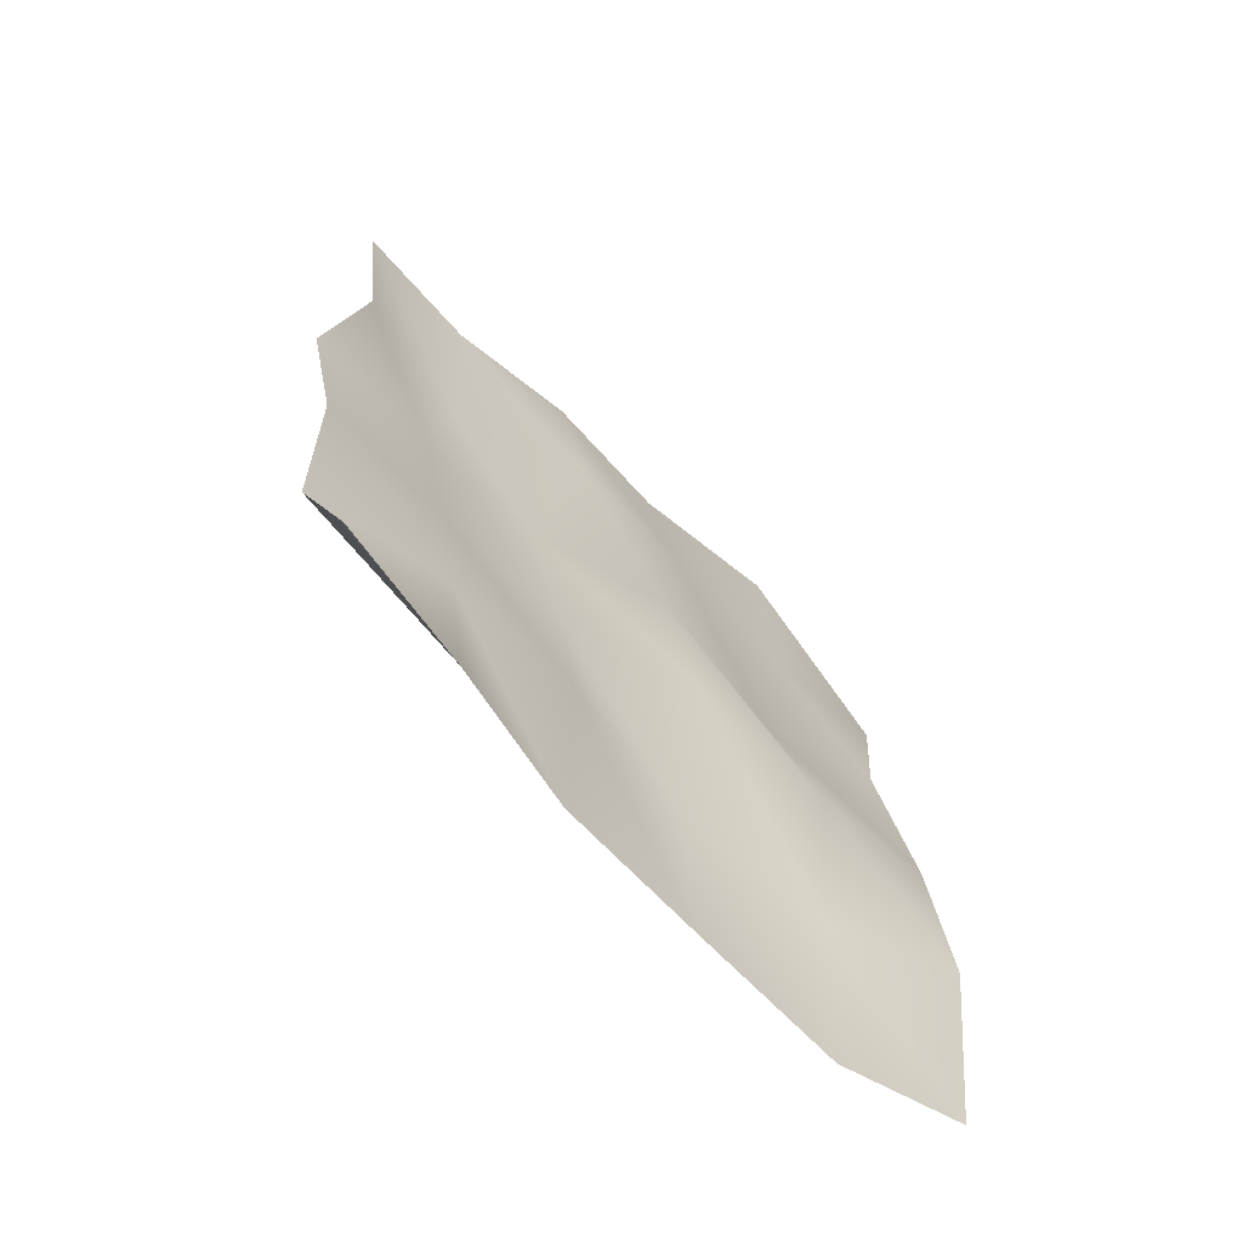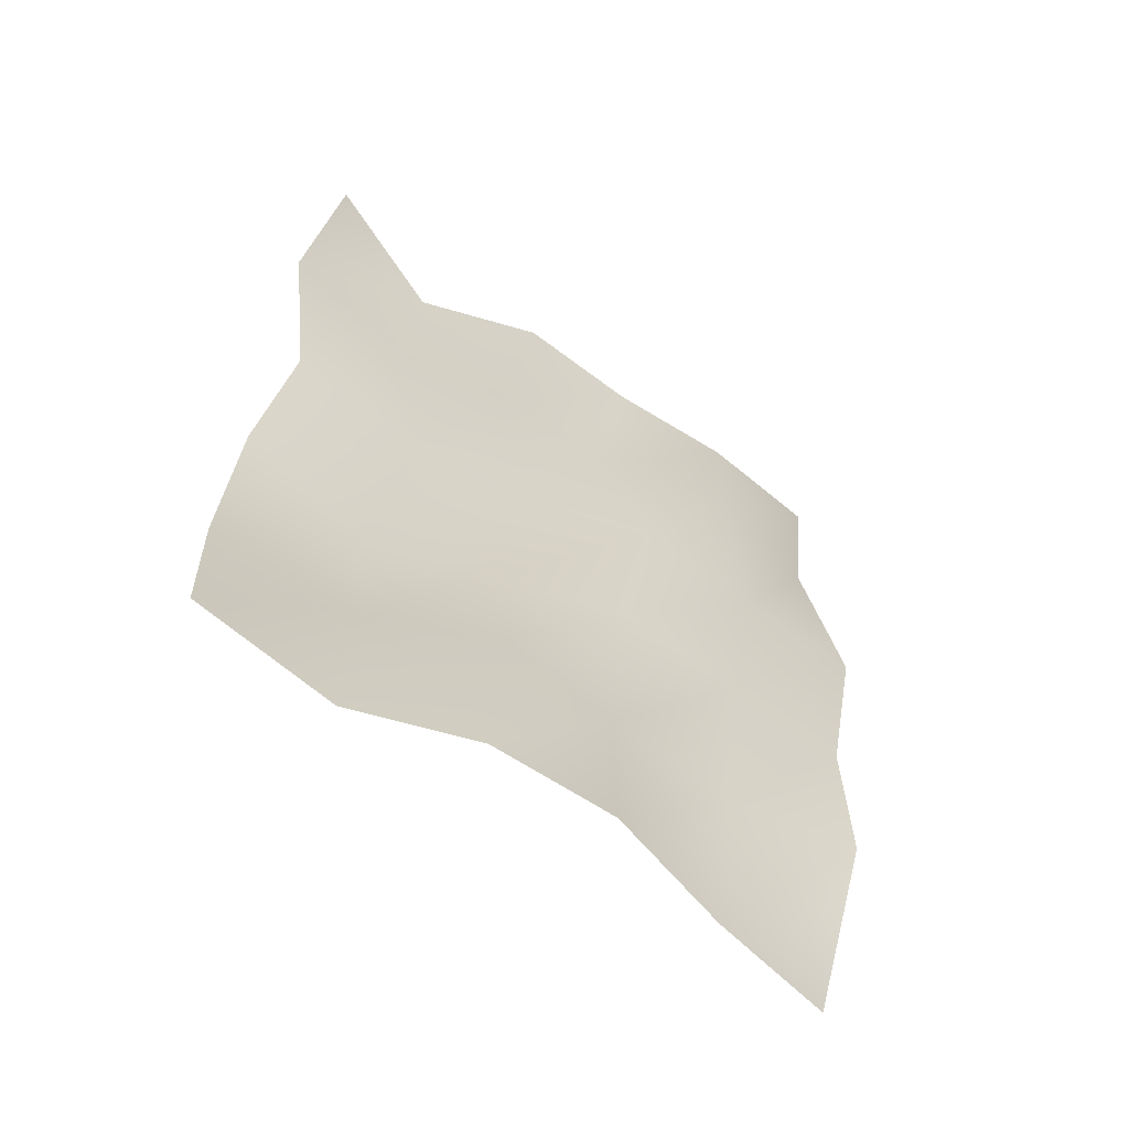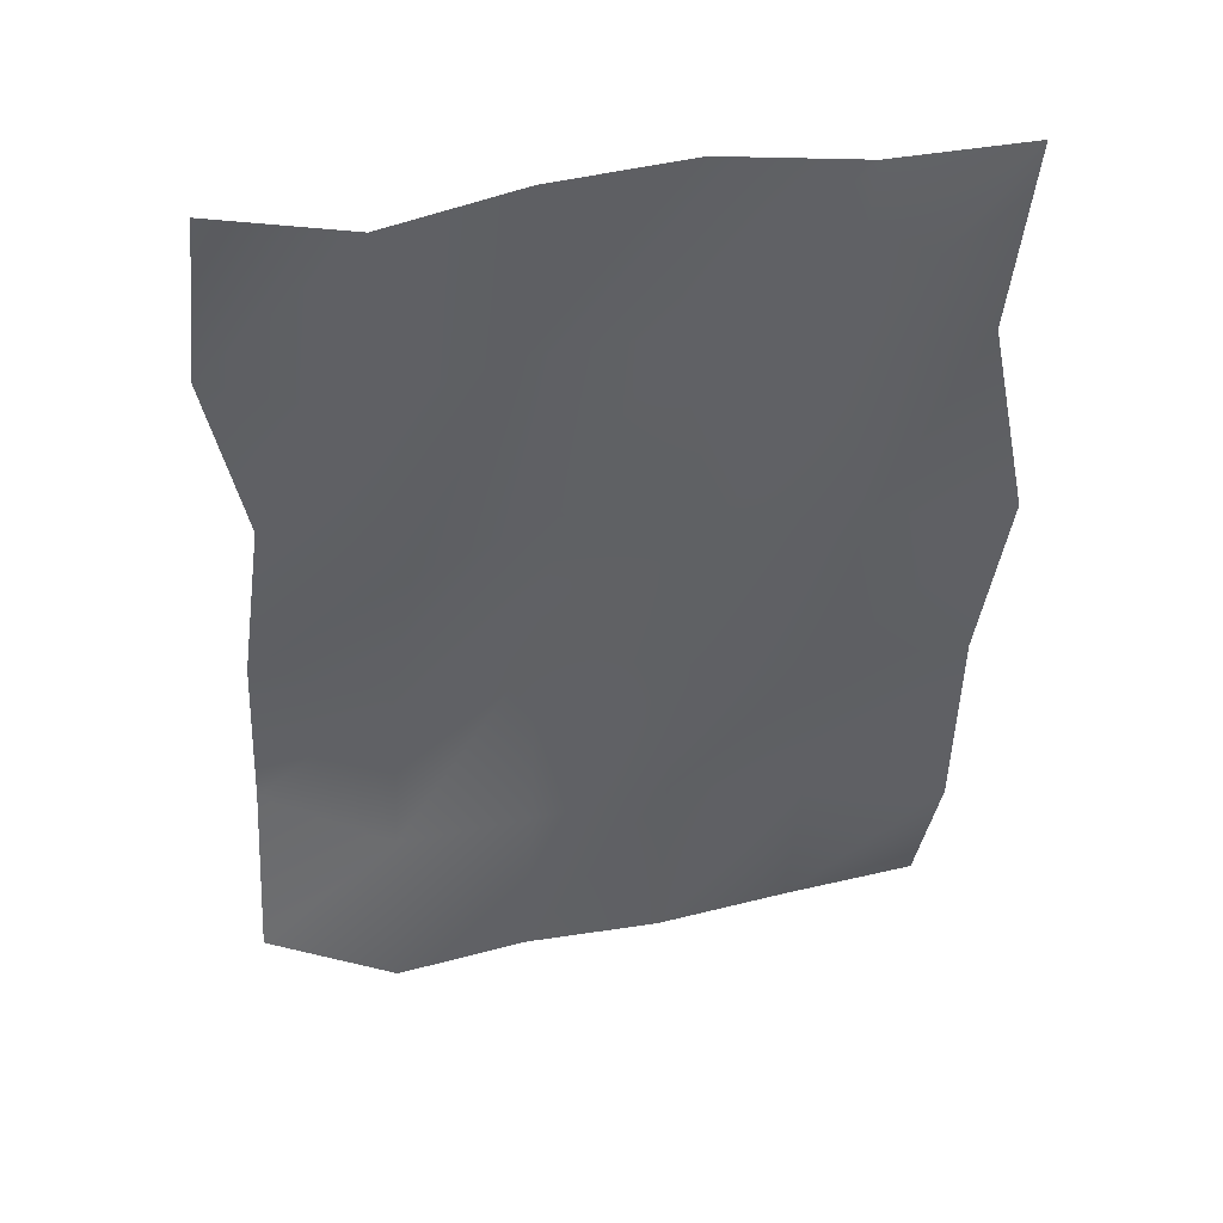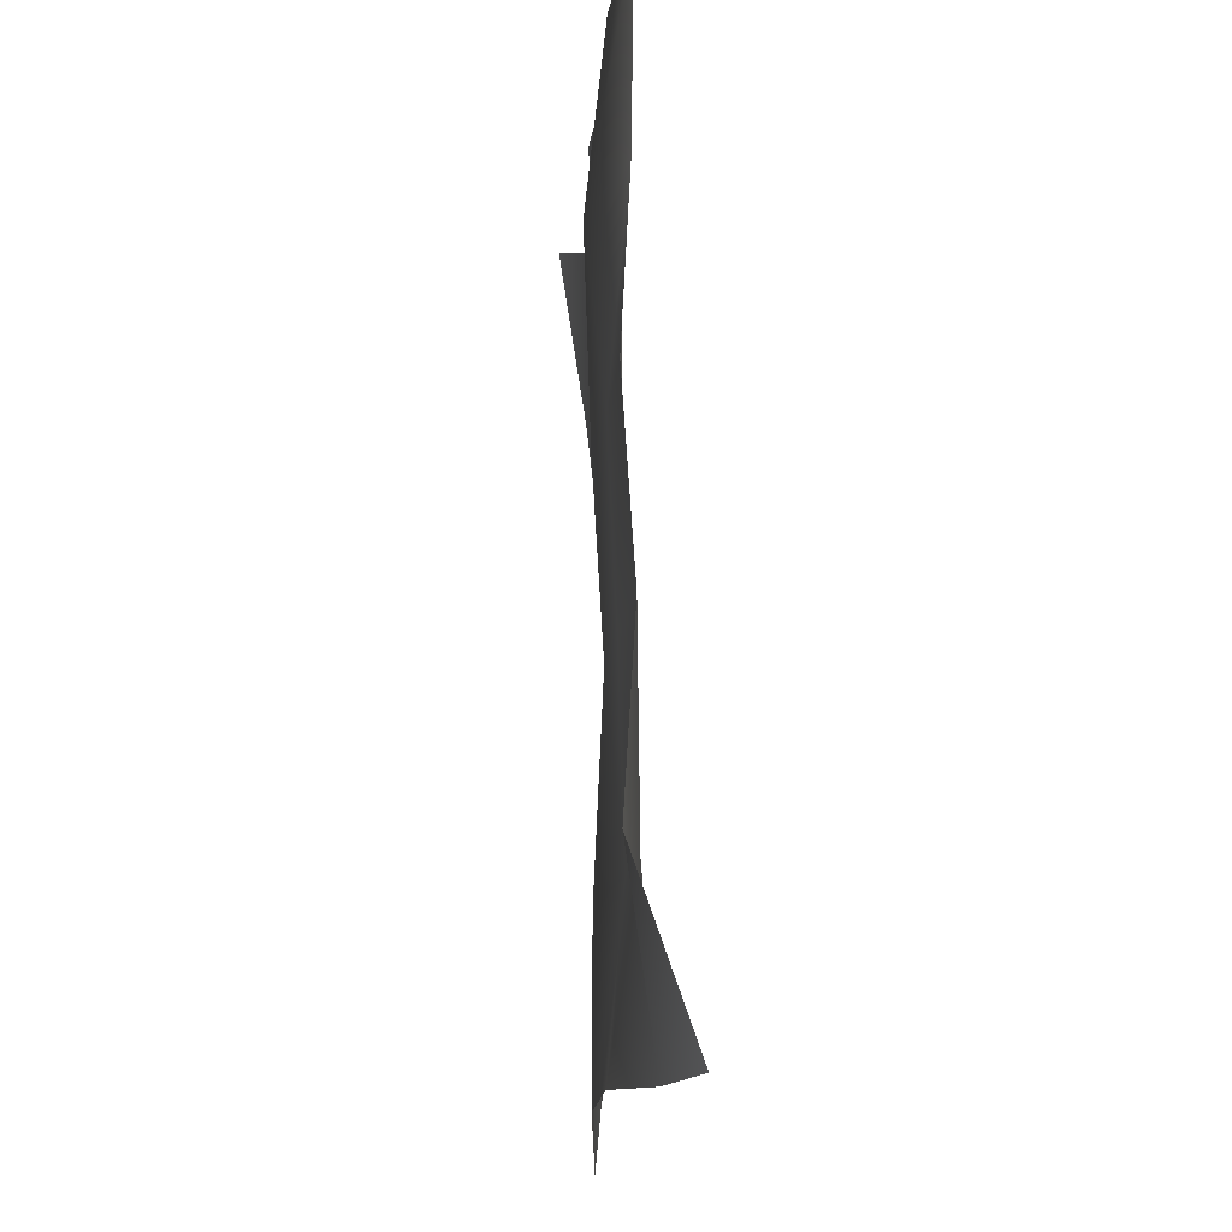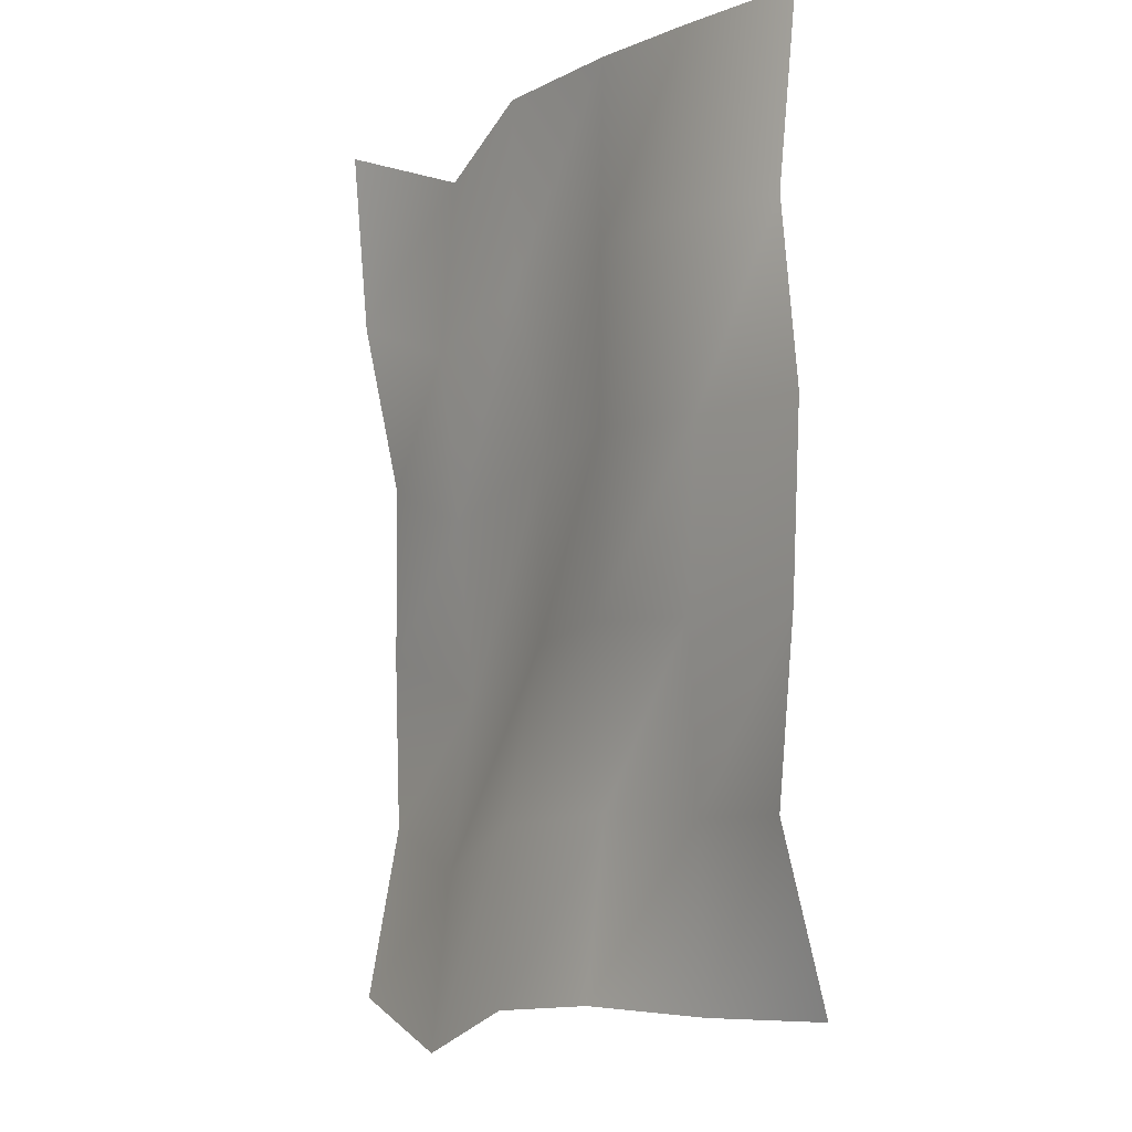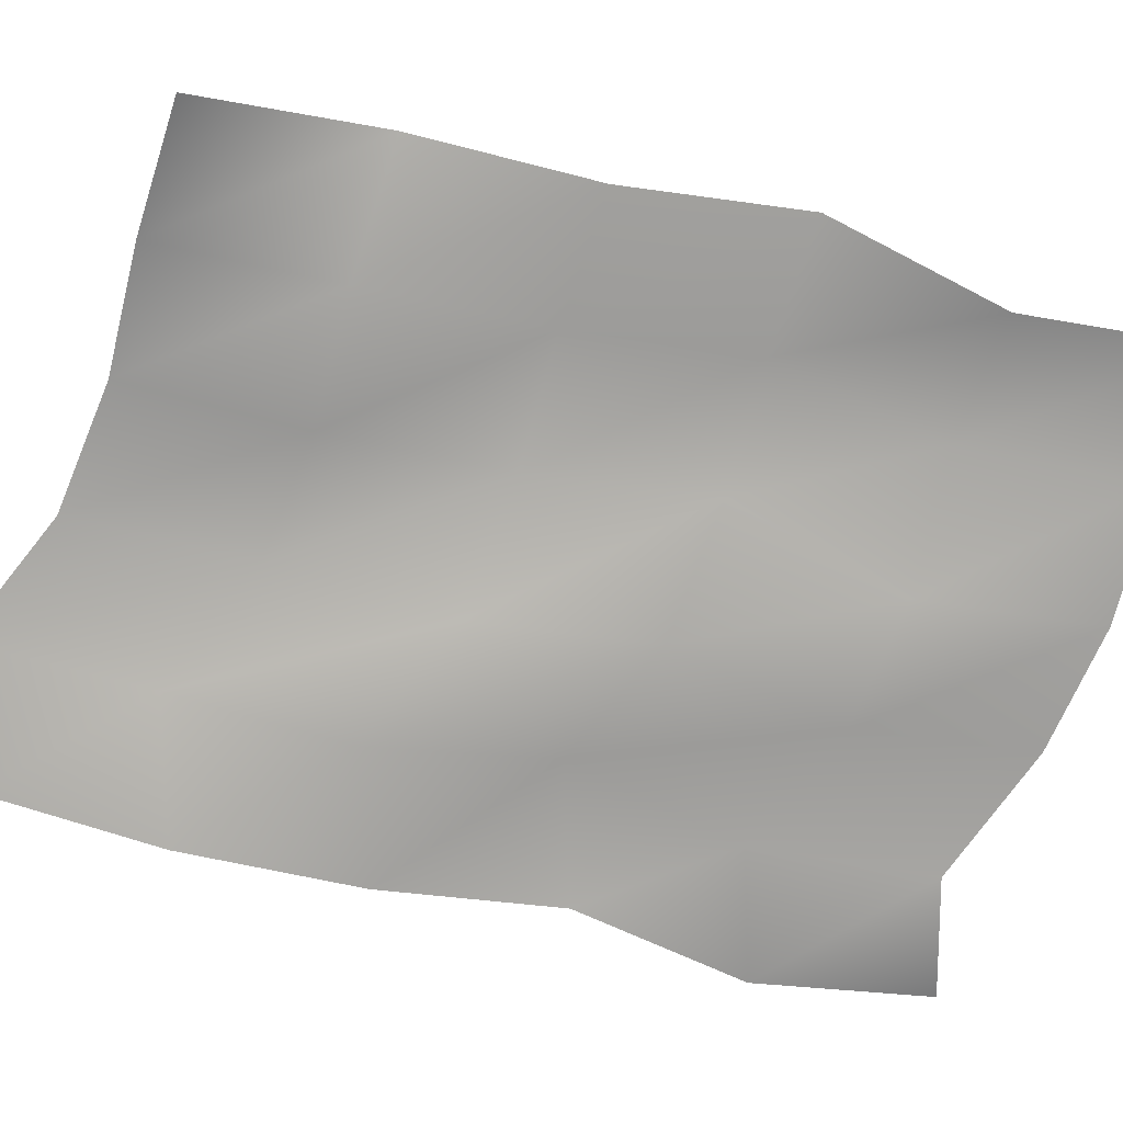
<metadata>
{"format":"obj","ext":"obj","renderer":"f3d","projection":"perspective","resolution":1024,"background":"white","views":[{"elev":-67.8,"azim":136.6,"up":"+Y"},{"elev":-62.5,"azim":-36.7,"up":"+Y"},{"elev":42.7,"azim":-3.9,"up":"+Y"},{"elev":-12.3,"azim":85.2,"up":"+Y"},{"elev":-4.4,"azim":51.3,"up":"+Y"},{"elev":-71.8,"azim":73.8,"up":"+Z"}]}
</metadata>
<code>
v -0.2645 -0.2143 -0.02016
v -0.1545 -0.2518 0.003393
v -0.2719 -0.3643 0.006177
v -0.1619 -0.4018 0.01602
v -0.04445 -0.2059 0.02705
v -0.05189 -0.3559 0.02707
v 0.06555 -0.1933 0.01212
v 0.05811 -0.3433 0.02526
v 0.1755 -0.1949 0.01157
v 0.1681 -0.3449 -0.001746
v 0.2855 -0.1902 0.0332
v 0.2781 -0.3402 -0.02103
v -0.1479 -0.1018 -0.01607
v -0.2579 -0.06426 -0.01157
v -0.03786 -0.05589 -0.003972
v 0.07214 -0.04329 0.02783
v 0.1821 -0.04495 0.0276
v 0.2921 -0.0402 0.02445
v -0.1276 0.04825 0.01498
v -0.2376 0.08574 0.002022
v -0.01765 0.09411 0.007629
v 0.09235 0.1067 0.03895
v 0.2024 0.1051 0.03673
v 0.3124 0.1098 0.037
v -0.1564 0.1982 0.01272
v -0.2664 0.2357 0.01686
v -0.04645 0.2441 0.01628
v 0.06355 0.2567 0.01439
v 0.1736 0.2551 0.05101
v 0.2836 0.2598 0.02684
v -0.1393 0.3482 0.01133
v -0.2493 0.3857 0.04225
v -0.02927 0.3941 0.03265
v 0.08073 0.4067 0.02624
v 0.1907 0.4051 0.03531
v 0.3007 0.4098 0.02653
g Plane002
f 3 2 1
f 2 3 4
f 4 5 2
f 5 4 6
f 6 7 5
f 7 6 8
f 8 9 7
f 9 8 10
f 10 11 9
f 11 10 12
f 13 1 2
f 1 13 14
f 2 15 13
f 15 2 5
f 5 16 15
f 16 5 7
f 7 17 16
f 17 7 9
f 9 18 17
f 18 9 11
f 19 14 13
f 14 19 20
f 13 21 19
f 21 13 15
f 15 22 21
f 22 15 16
f 16 23 22
f 23 16 17
f 17 24 23
f 24 17 18
f 25 20 19
f 20 25 26
f 19 27 25
f 27 19 21
f 21 28 27
f 28 21 22
f 22 29 28
f 29 22 23
f 23 30 29
f 30 23 24
f 31 26 25
f 26 31 32
f 25 33 31
f 33 25 27
f 27 34 33
f 34 27 28
f 28 35 34
f 35 28 29
f 29 36 35
f 36 29 30

</code>
